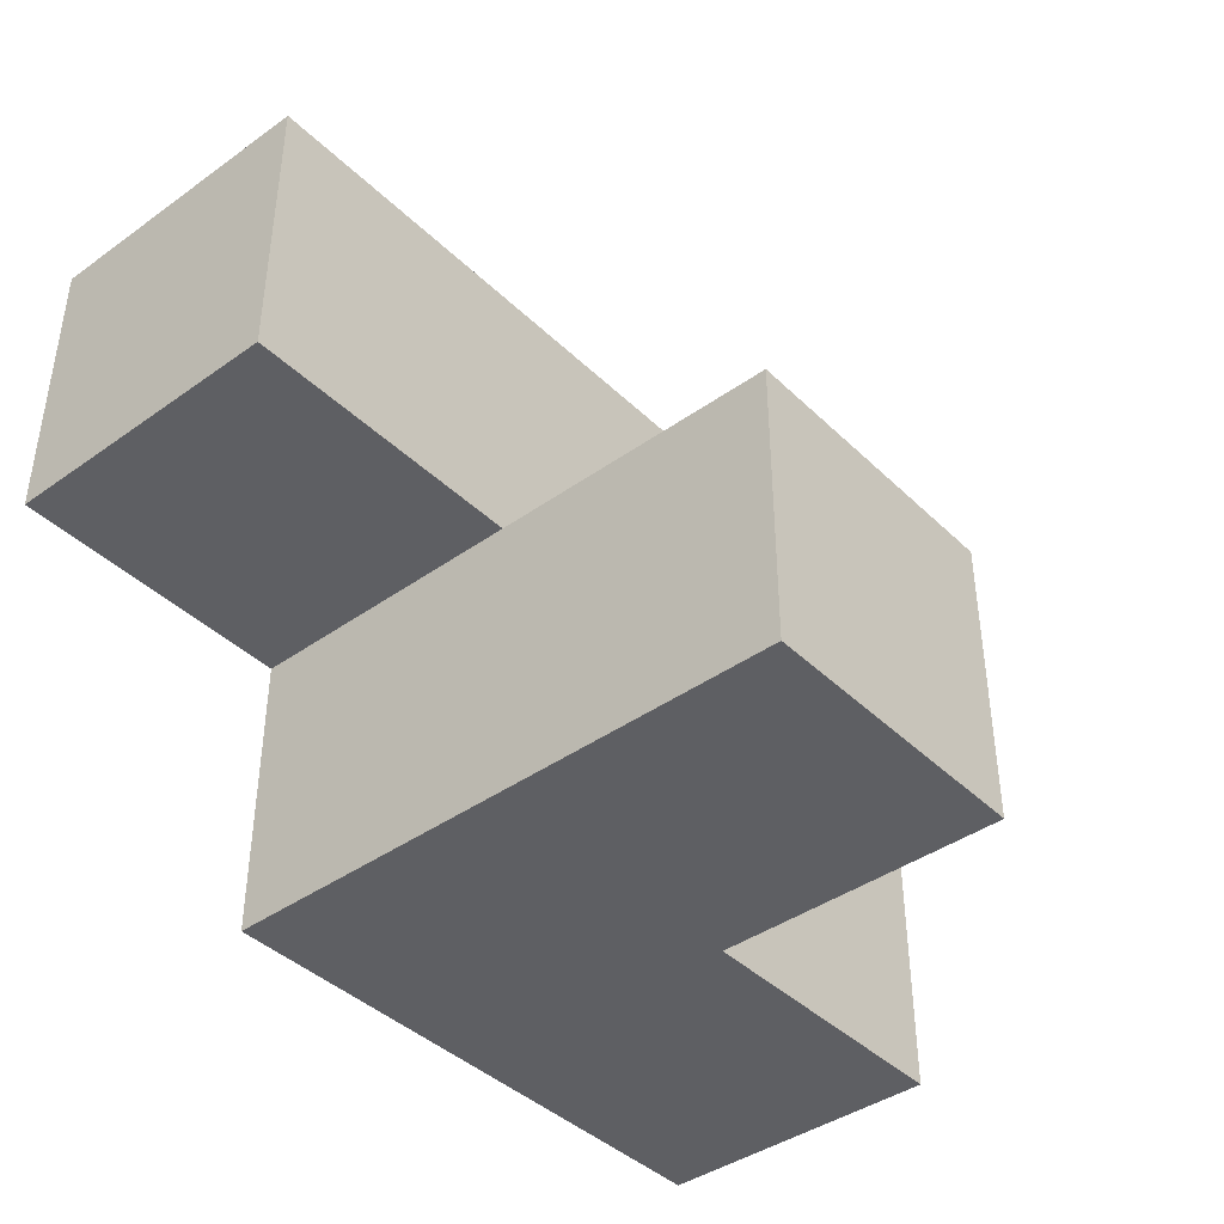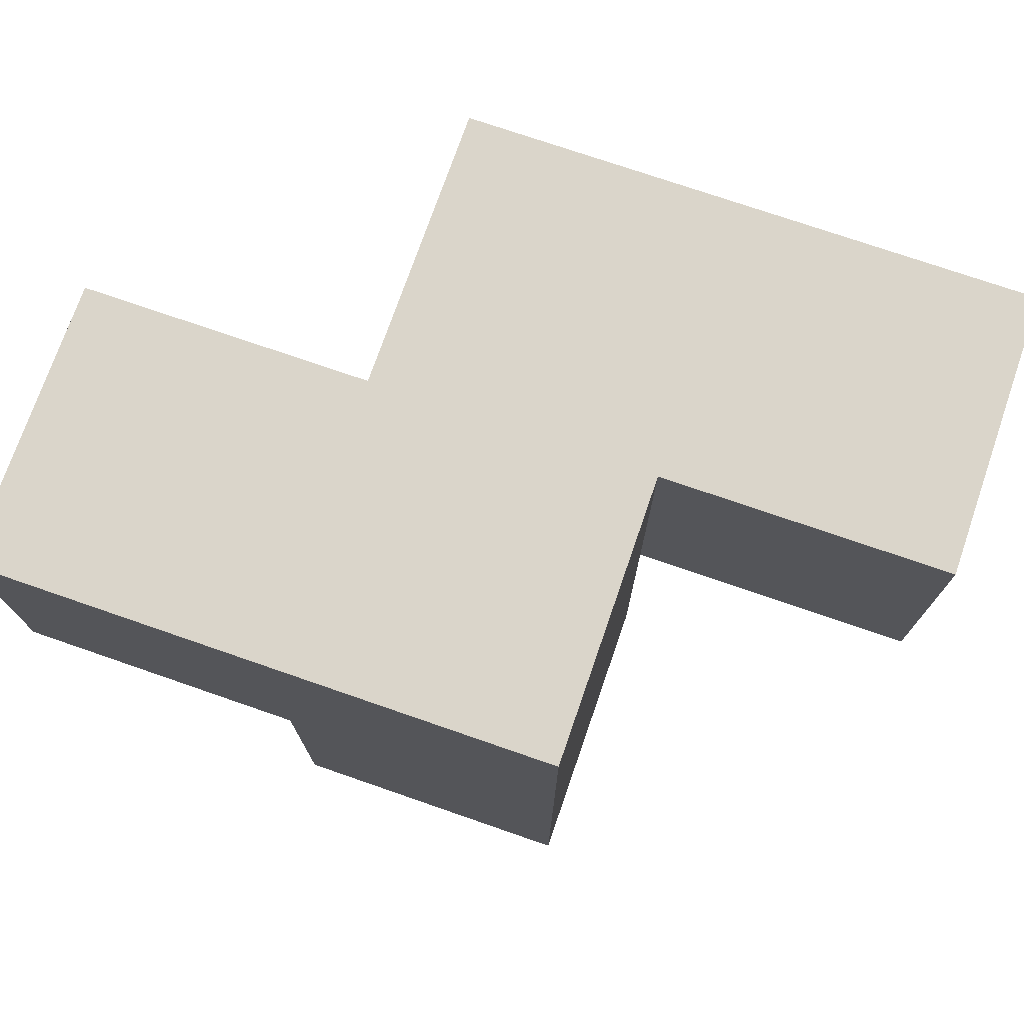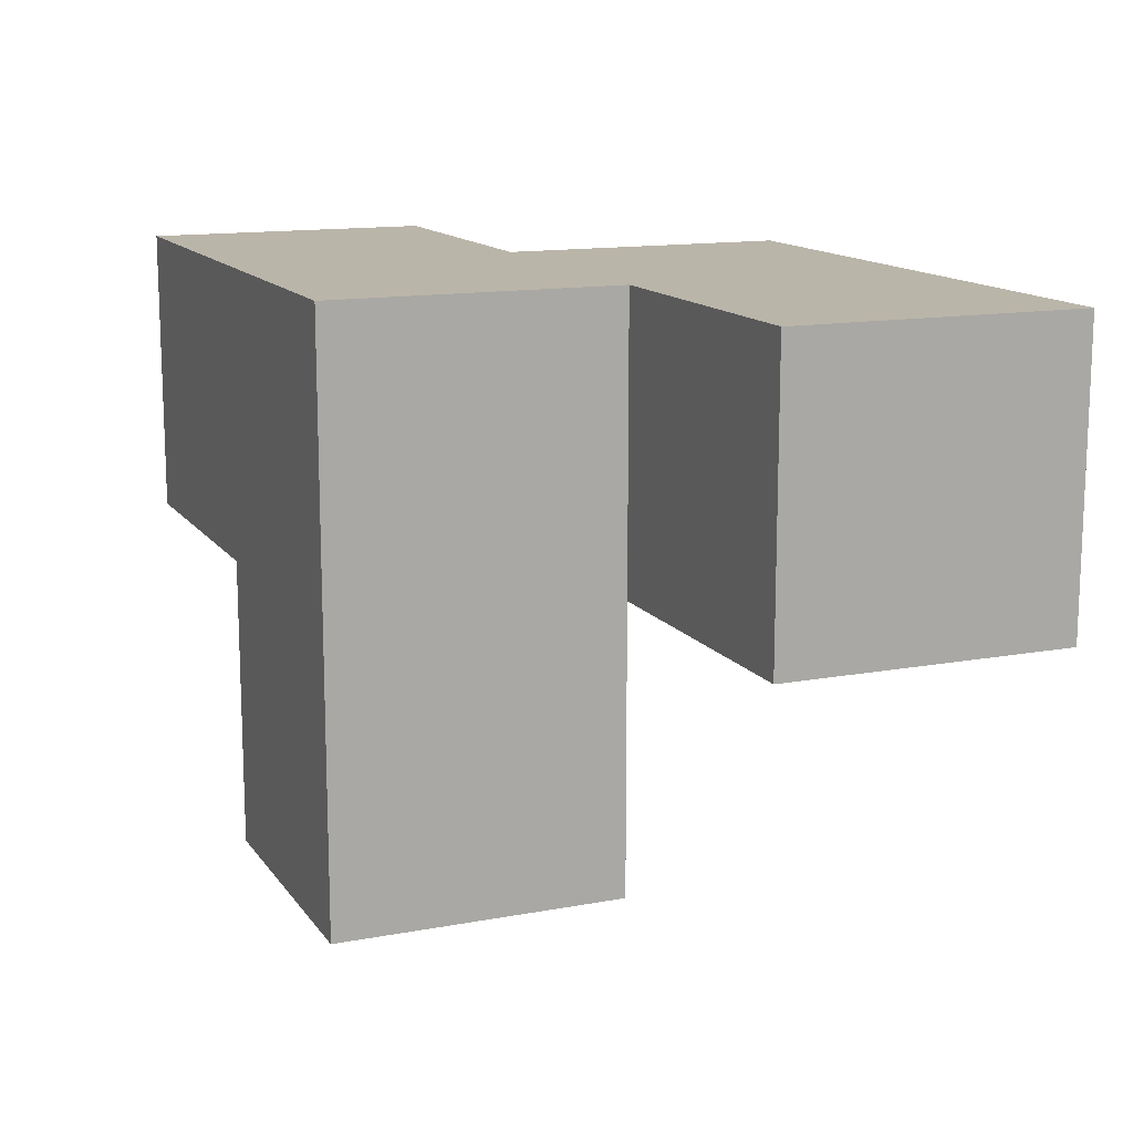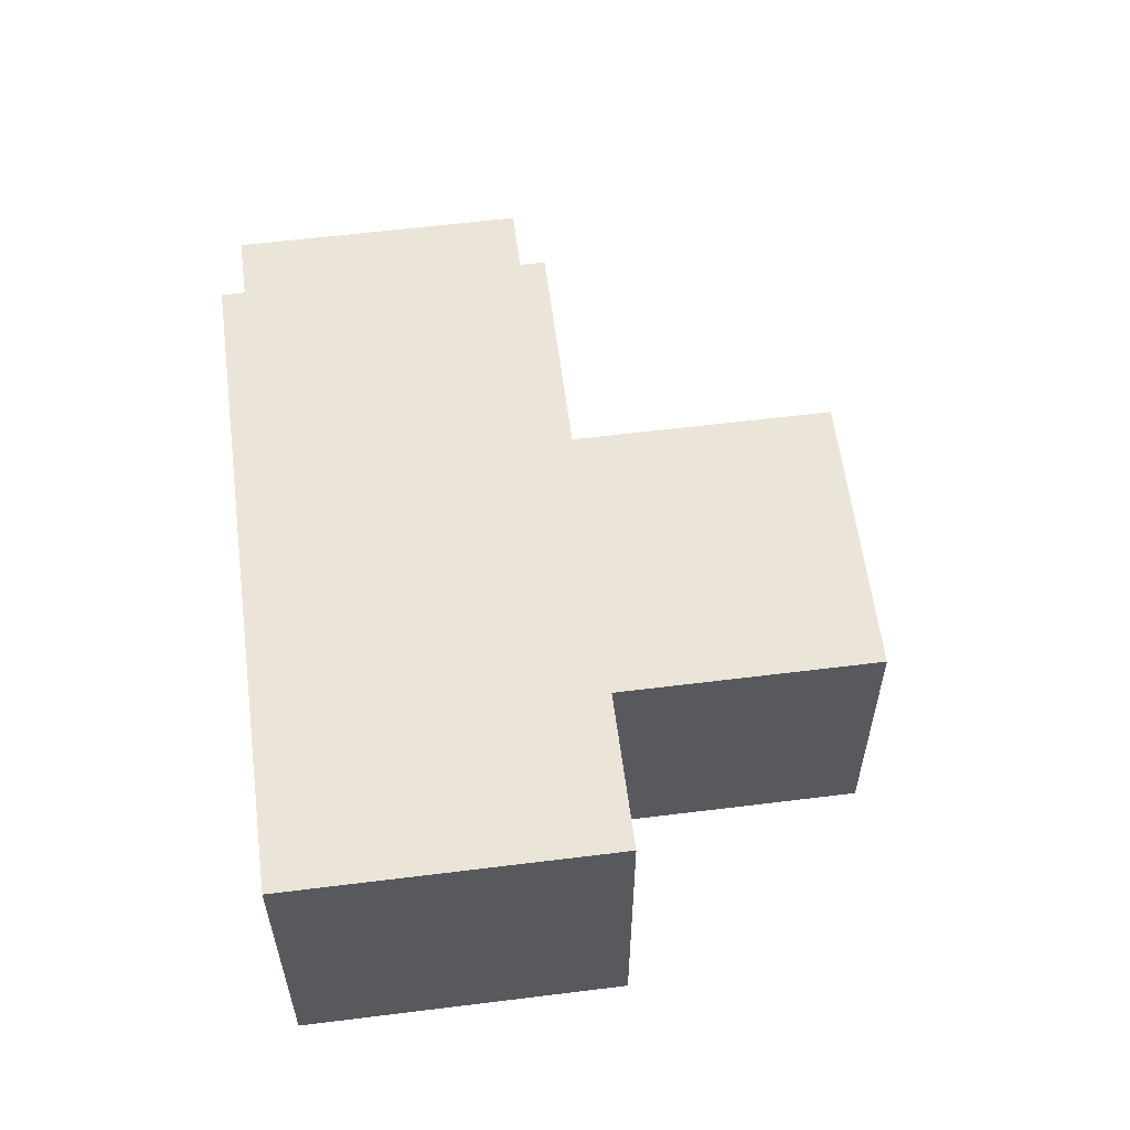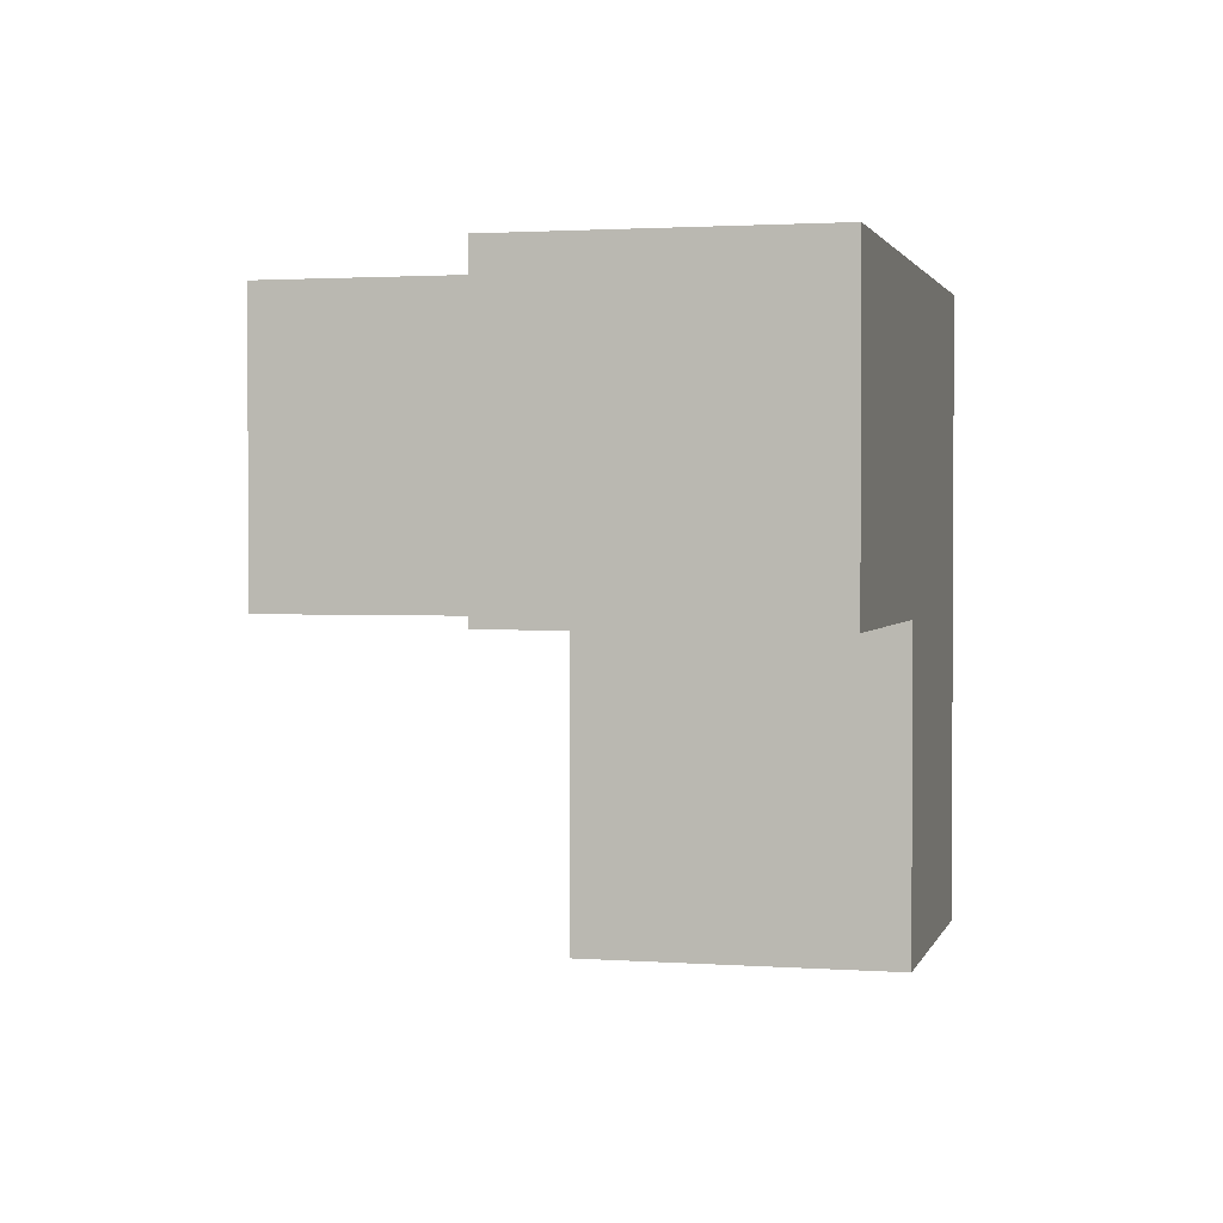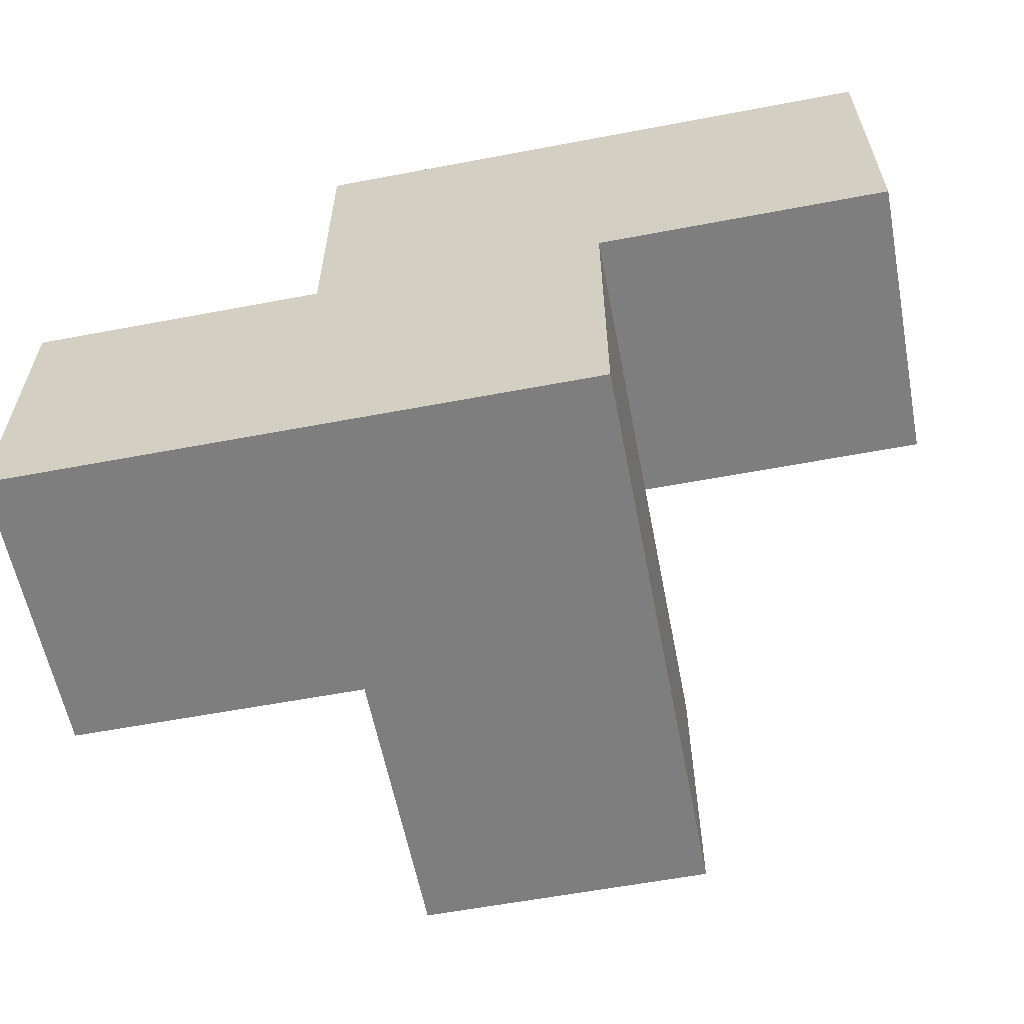
<metadata>
{"format":"obj","ext":"obj","renderer":"f3d","projection":"perspective","resolution":1024,"background":"white","views":[{"elev":-41.2,"azim":-49.2,"up":"+Z"},{"elev":74.2,"azim":-160.9,"up":"+Y"},{"elev":13.7,"azim":-112.6,"up":"+Y"},{"elev":59.1,"azim":-97.3,"up":"+Z"},{"elev":1.8,"azim":104.0,"up":"+Y"},{"elev":-59.5,"azim":-169.0,"up":"+Z"}]}
</metadata>
<code>
v 2.005 2.013 2.009
v 1.015 3.002 2.999
v 2.995 3.993 3.989
v 2.995 3.002 2.009
v 2.005 3.993 2.009
v 3.985 3.002 2.009
v 2.005 3.002 2.999
v 3.985 3.993 2.999
v 2.995 3.993 2.999
v 1.015 3.993 3.989
v 2.995 2.013 2.999
v 2.995 3.002 3.989
v 2.005 3.002 2.009
v 2.005 3.993 3.989
v 2.005 2.013 2.999
v 3.985 3.993 2.009
v 2.995 2.013 2.009
v 2.995 3.002 2.999
v 1.015 3.002 3.989
v 2.995 3.993 2.009
v 1.015 3.993 2.999
v 2.005 3.002 3.989
v 2.005 3.993 2.999
v 3.985 3.002 2.999
f 4 13 20
f 5 20 13
f 20 5 9
f 23 9 5
f 5 13 23
f 7 23 13
f 6 4 16
f 20 16 4
f 18 24 9
f 8 9 24
f 4 6 18
f 24 18 6
f 16 20 8
f 9 8 20
f 6 16 24
f 8 24 16
f 22 12 14
f 3 14 12
f 7 18 22
f 12 22 18
f 9 23 3
f 14 3 23
f 18 9 12
f 3 12 9
f 17 1 4
f 13 4 1
f 15 11 7
f 18 7 11
f 1 17 15
f 11 15 17
f 13 1 7
f 15 7 1
f 17 4 11
f 18 11 4
f 7 2 23
f 21 23 2
f 19 22 10
f 14 10 22
f 2 7 19
f 22 19 7
f 23 21 14
f 10 14 21
f 21 2 10
f 19 10 2

</code>
